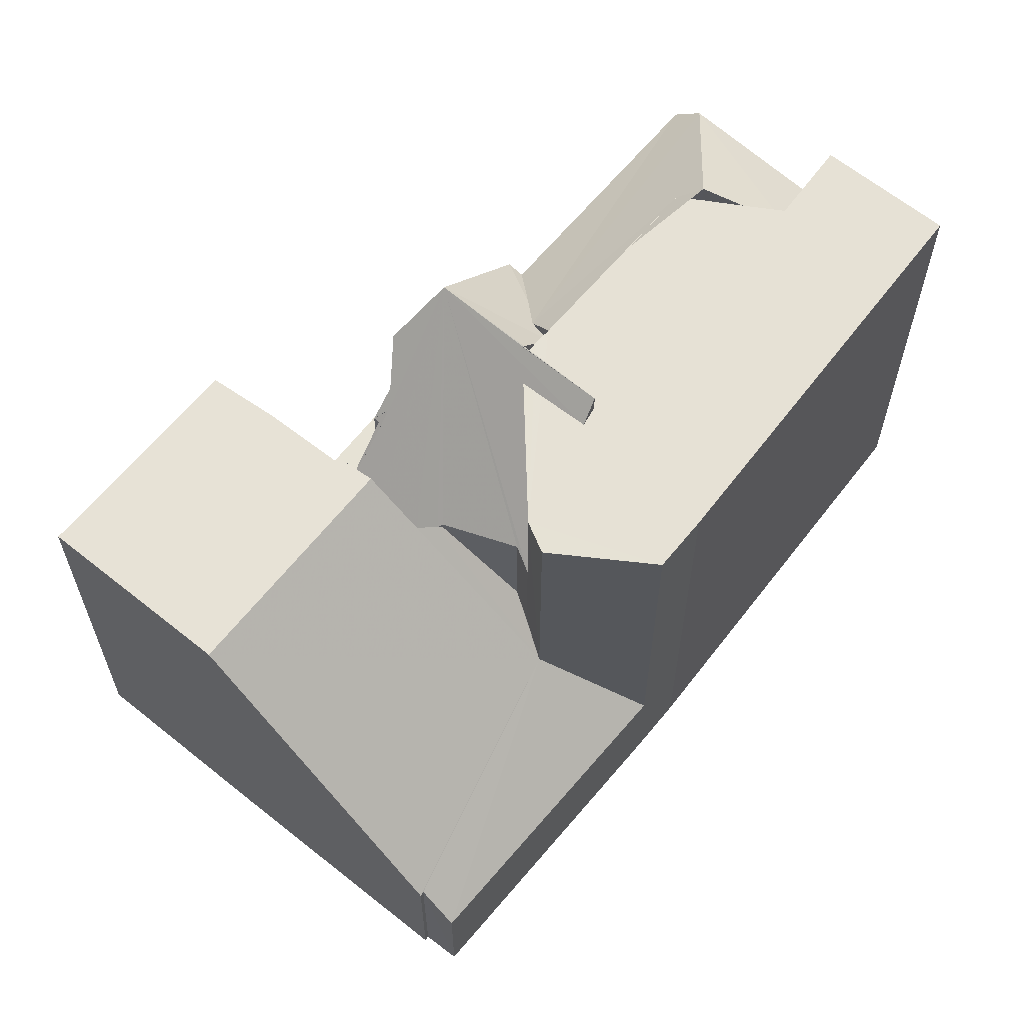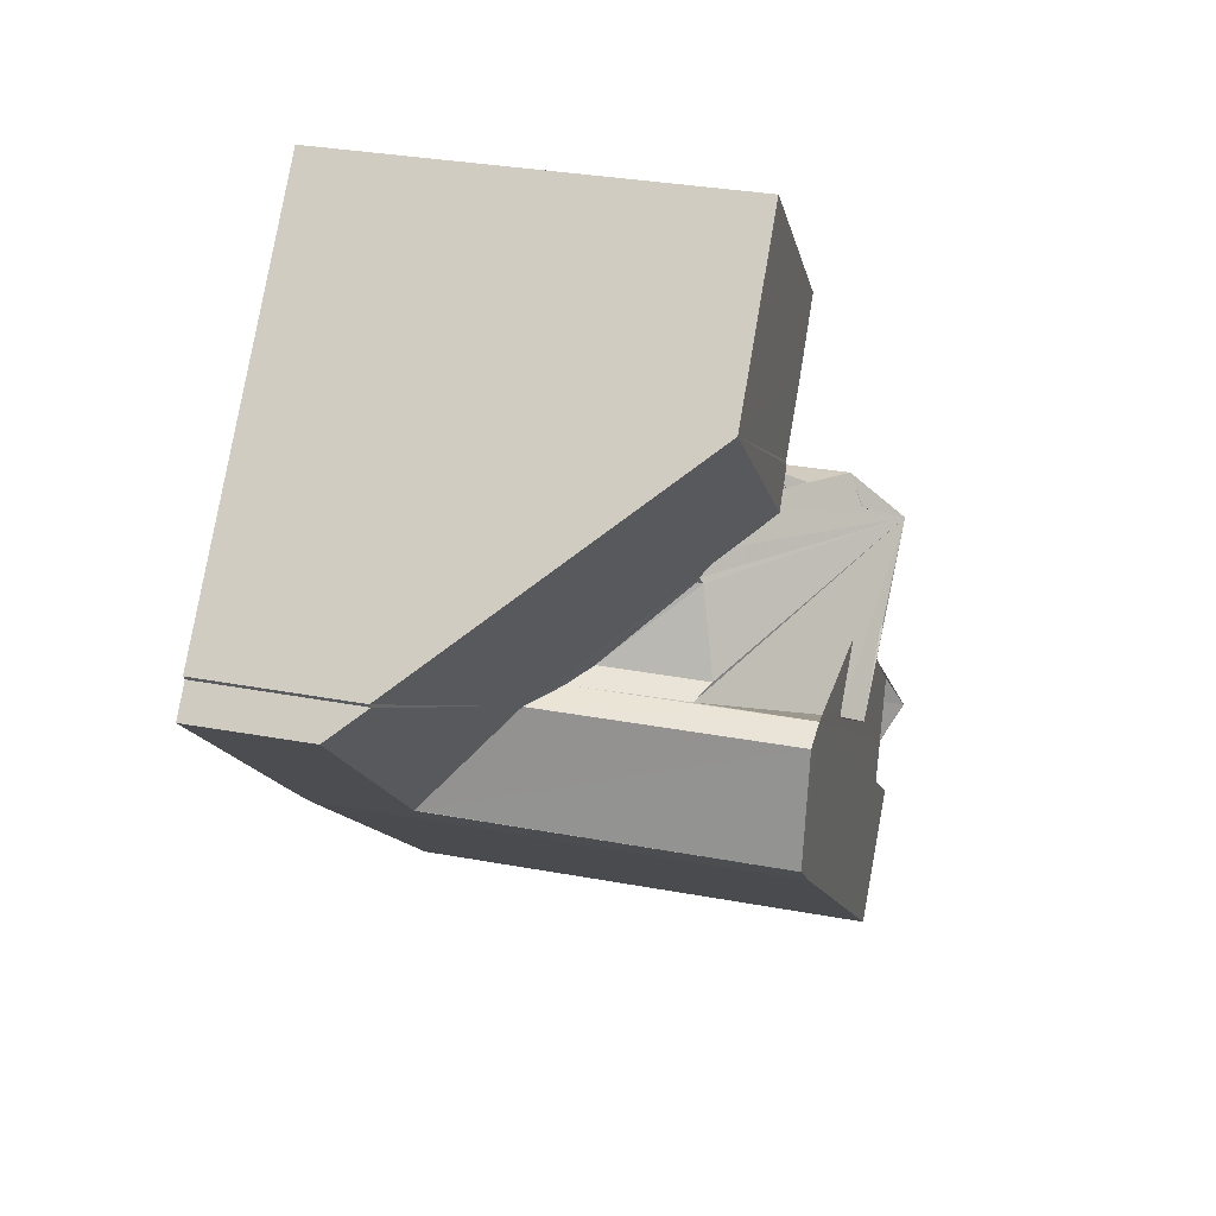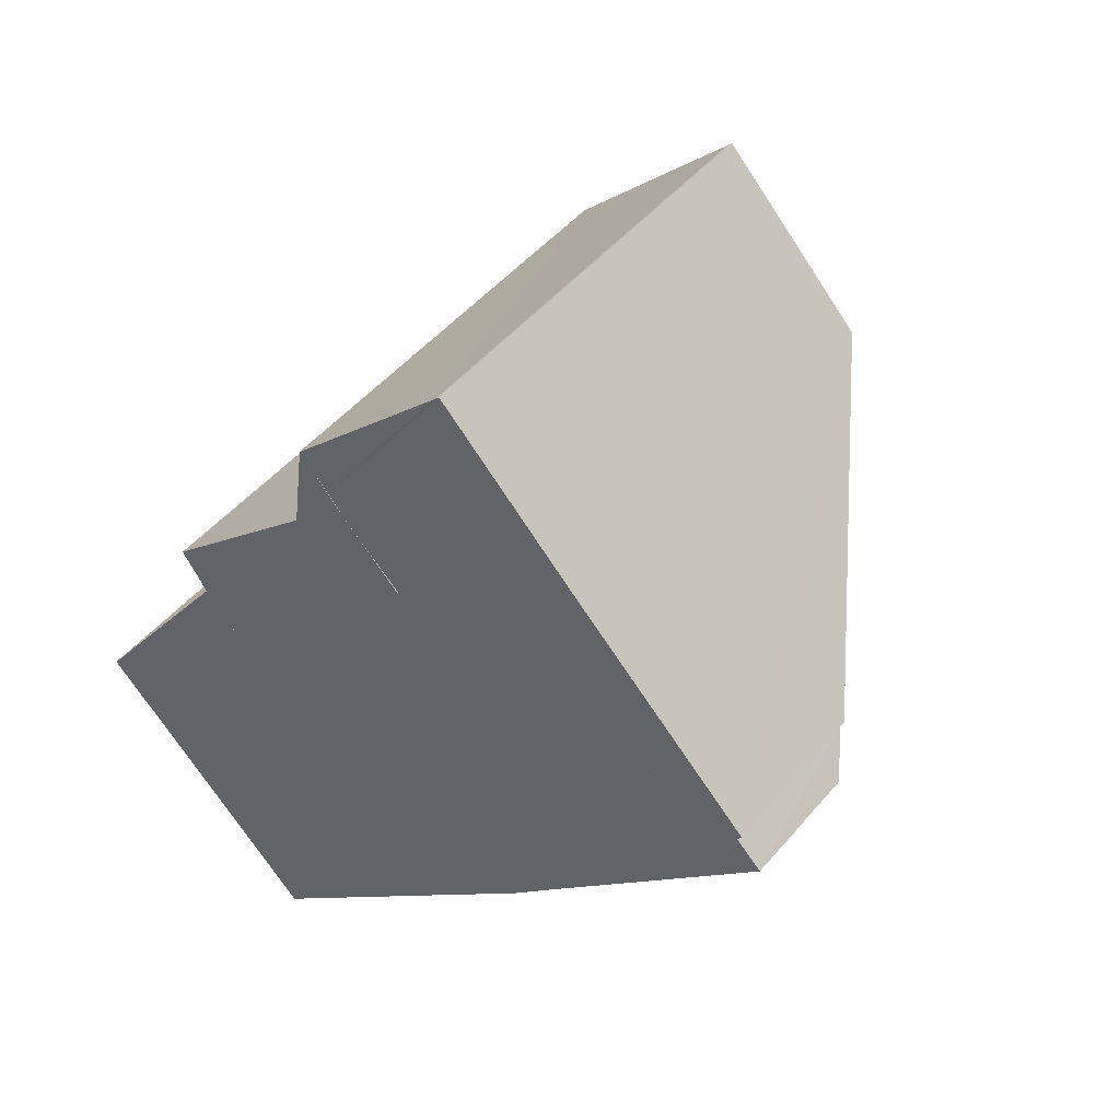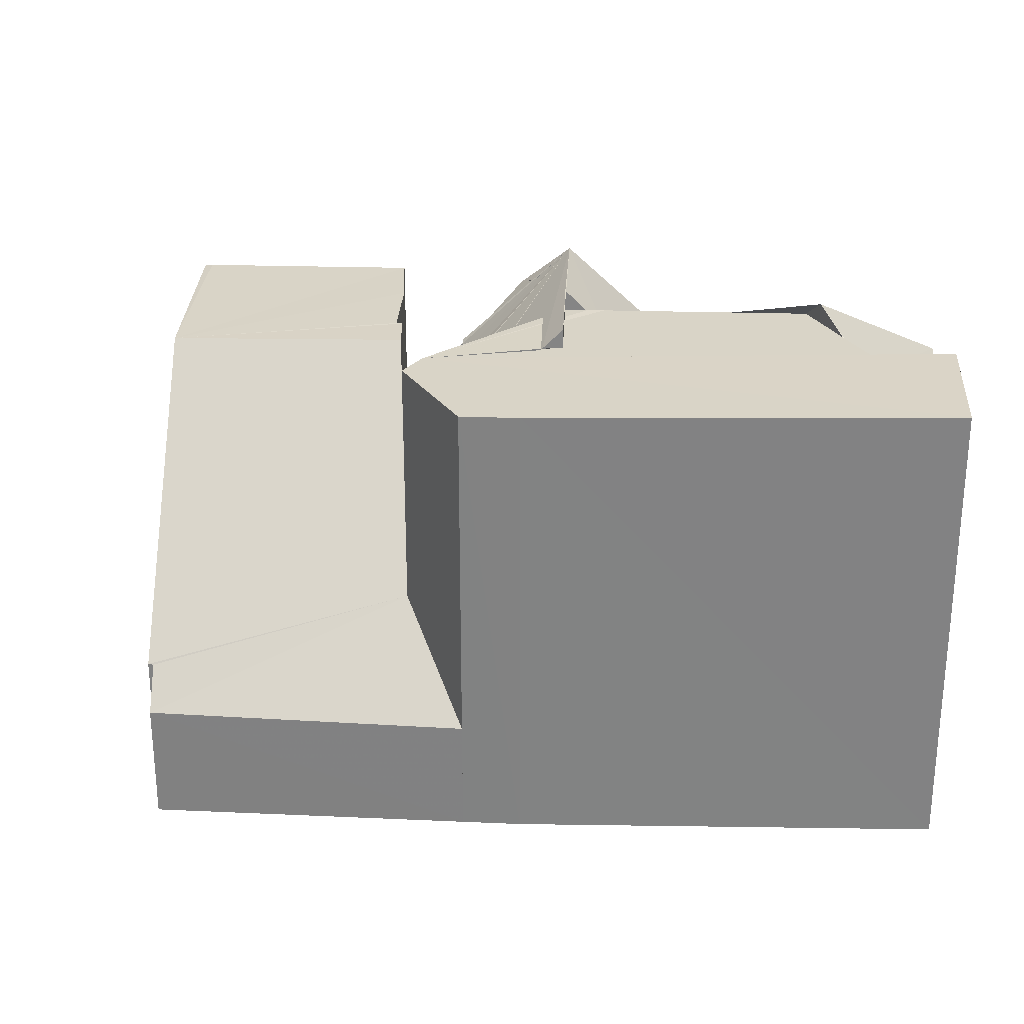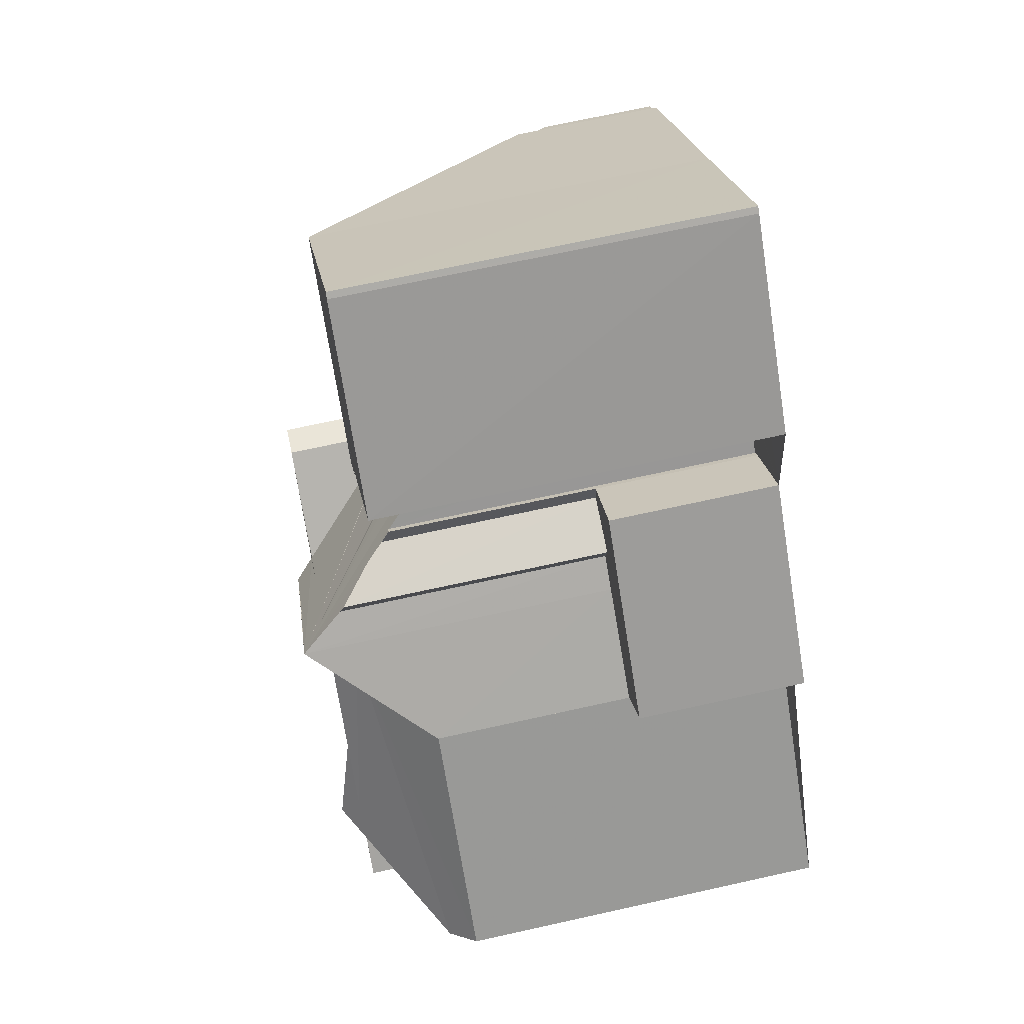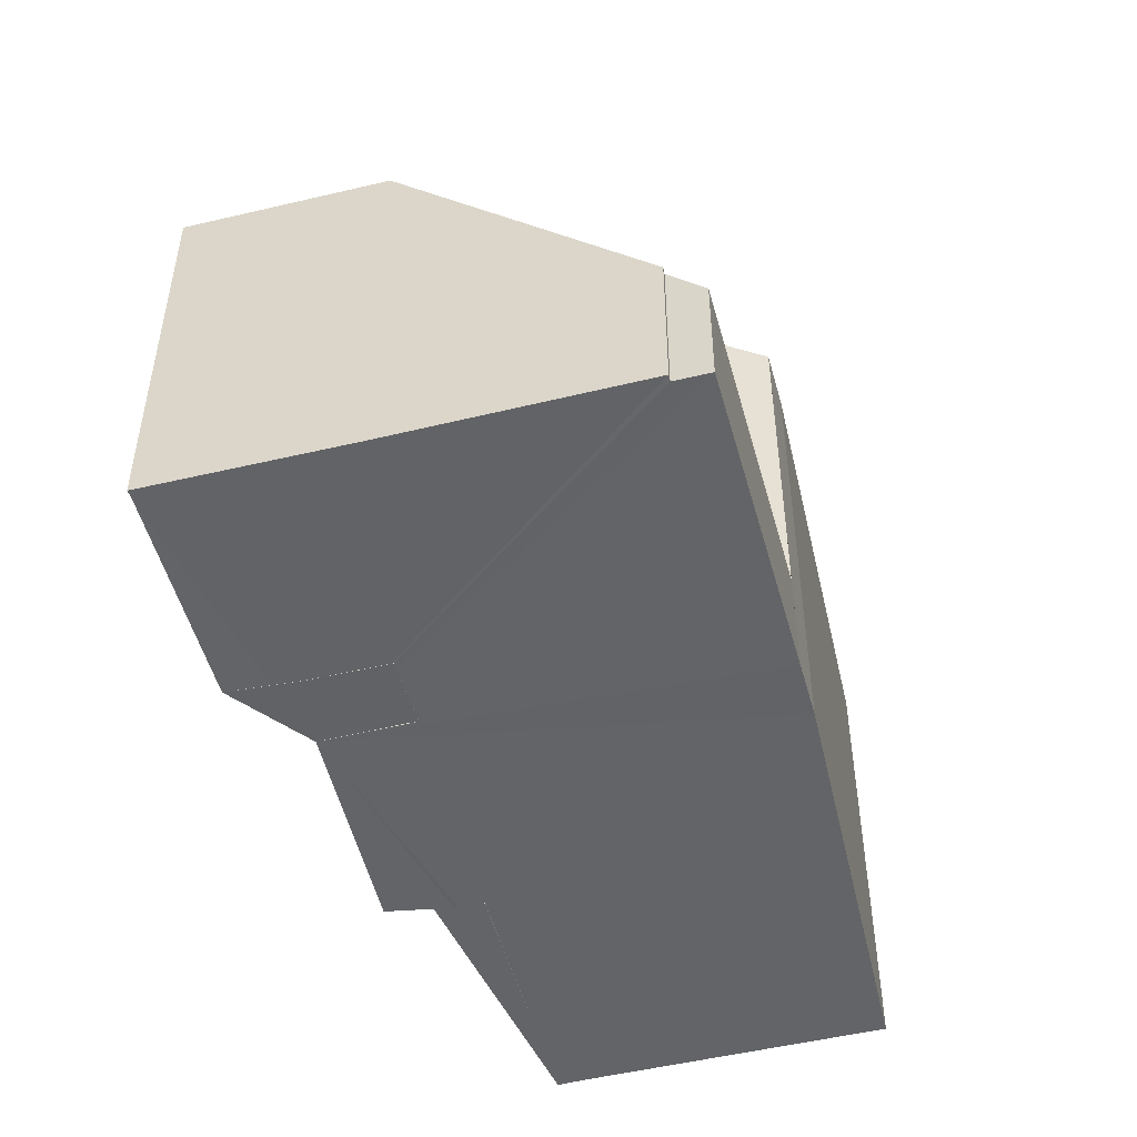
<metadata>
{"format":"obj","ext":"obj","renderer":"f3d","projection":"perspective","resolution":1024,"background":"white","views":[{"elev":63.2,"azim":-94.7,"up":"+Z"},{"elev":31.9,"azim":-75.3,"up":"+Y"},{"elev":47.5,"azim":-142.4,"up":"+Y"},{"elev":28.9,"azim":-40.9,"up":"+Z"},{"elev":68.1,"azim":77.4,"up":"+Y"},{"elev":-51.1,"azim":-119.3,"up":"+Z"}]}
</metadata>
<code>
v 8.501e+04 4.469e+05 -0.186
v 8.501e+04 4.469e+05 -0.186
v 8.501e+04 4.469e+05 -0.186
v 8.501e+04 4.469e+05 -0.186
v 8.501e+04 4.469e+05 -0.186
v 8.502e+04 4.469e+05 -0.186
v 8.502e+04 4.469e+05 -0.186
v 8.501e+04 4.469e+05 -0.186
v 8.501e+04 4.469e+05 -0.186
v 8.5e+04 4.469e+05 -0.186
v 8.5e+04 4.469e+05 -0.186
v 8.5e+04 4.469e+05 -0.186
v 8.5e+04 4.469e+05 -0.186
v 8.5e+04 4.469e+05 -0.186
v 8.5e+04 4.469e+05 -0.186
v 8.501e+04 4.469e+05 -0.186
v 8.501e+04 4.469e+05 -0.186
v 8.501e+04 4.469e+05 -0.186
v 8.501e+04 4.469e+05 -0.186
v 8.501e+04 4.469e+05 -0.186
v 8.501e+04 4.469e+05 -0.186
v 8.501e+04 4.469e+05 -0.186
v 8.501e+04 4.469e+05 -0.186
v 8.501e+04 4.469e+05 8.283
v 8.501e+04 4.469e+05 8.272
v 8.501e+04 4.469e+05 7.829
v 8.501e+04 4.469e+05 3.358
v 8.501e+04 4.469e+05 7.821
v 8.501e+04 4.469e+05 6.53
v 8.501e+04 4.469e+05 8.218
v 8.501e+04 4.469e+05 8.216
v 8.5e+04 4.469e+05 8.244
v 8.501e+04 4.469e+05 9.621
v 8.501e+04 4.469e+05 10.04
v 8.501e+04 4.469e+05 9.621
v 8.501e+04 4.469e+05 8.261
v 8.501e+04 4.469e+05 3.425
v 8.501e+04 4.469e+05 3.412
v 8.5e+04 4.469e+05 3.046
v 8.5e+04 4.469e+05 3.046
v 8.5e+04 4.469e+05 2.315
v 8.5e+04 4.469e+05 9.493
v 8.5e+04 4.469e+05 2.207
v 8.5e+04 4.469e+05 9.508
v 8.501e+04 4.469e+05 8.291
v 8.501e+04 4.469e+05 6.562
v 8.501e+04 4.469e+05 8.284
v 8.501e+04 4.469e+05 9.621
v 8.501e+04 4.469e+05 3.383
v 8.501e+04 4.469e+05 9.066
v 8.501e+04 4.469e+05 3.375
v 8.501e+04 4.469e+05 3.352
v 8.501e+04 4.469e+05 8.082
v 8.501e+04 4.469e+05 9.359
v 8.501e+04 4.469e+05 3.358
v 8.502e+04 4.469e+05 8.186
v 8.502e+04 4.469e+05 7.648
v 8.501e+04 4.469e+05 7.844
v 8.501e+04 4.469e+05 9.643
v 8.501e+04 4.469e+05 3.378
v 8.501e+04 4.469e+05 7.64
v 8.501e+04 4.469e+05 3.363
v 8.501e+04 4.469e+05 10.09
v 8.501e+04 4.469e+05 7.618
v 8.501e+04 4.469e+05 10.01
v 8.501e+04 4.469e+05 9.557
v 8.501e+04 4.469e+05 9.562
v 8.501e+04 4.469e+05 9.567
v 8.501e+04 4.469e+05 9.172
v 8.501e+04 4.469e+05 9.941
v 8.501e+04 4.469e+05 9.542
v 8.501e+04 4.469e+05 9.62
v 8.501e+04 4.469e+05 9.169
v 8.501e+04 4.469e+05 9.62
v 8.501e+04 4.469e+05 7.241
v 8.501e+04 4.469e+05 6.602
v 8.501e+04 4.469e+05 6.928
v 8.501e+04 4.469e+05 7.054
v 8.501e+04 4.469e+05 6.979
v 8.5e+04 4.469e+05 7.196
v 8.5e+04 4.469e+05 9.502
v 8.501e+04 4.469e+05 9.536
v 8.501e+04 4.469e+05 7.445
v 8.501e+04 4.469e+05 5.252
v 8.5e+04 4.469e+05 4.813
v 8.501e+04 4.469e+05 9.017
v 8.5e+04 4.469e+05 9.492
v 8.5e+04 4.469e+05 4.201
f 1 2 3 4 5 6 7 8 9 10 11 12 13 14 15 16 17 18 19 20 21 22 23
f 24 20 19 25
f 26 27 23 22 28
f 28 22 21 29
f 30 17 16 31
f 31 16 15 32
f 33 34 35
f 36 18 17 30
f 37 2 1 38
f 25 19 18 36
f 32 15 14 39
f 39 14 13 40
f 40 13 12 41
f 42 43 11 10 44
f 41 12 11 43
f 45 46 29 47
f 44 10 9 48
f 49 3 2 37
f 47 29 21 20 24
f 50 51 52 53
f 54 55 51 50
f 56 7 6 57
f 58 8 7 56
f 48 9 8 58 59
f 60 4 3 49
f 61 60 62 63
f 57 6 5 64
f 65 66 67
f 68 69 67
f 70 71 66 65
f 72 73 74
f 34 33 74
f 75 76 46 45
f 77 78 79
f 76 75 79
f 80 81 82
f 71 70 82
f 83 84 85 80
f 59 58 73 72
f 53 52 27 26
f 38 1 23 27
f 78 77 84 83
f 64 5 4 60 61
f 69 68 86
f 87 88 43 42
f 81 80 85 88 87
f 63 62 55 54
f 32 45 47 24 25 36 30 31
f 73 58 56 34 74
f 81 87 42 44 48 59 72 74 33 35 68 67 66 71 82
f 69 86 64 61 63 65 67
f 63 54 50 53 26 28 29 46 76 79 78 83 80 82 70 65
f 86 68 35 34 56 57 64
f 88 85 84 77 79 75 45 32 39 40 41 43
f 55 62 60 49 37 38 27 52 51

</code>
